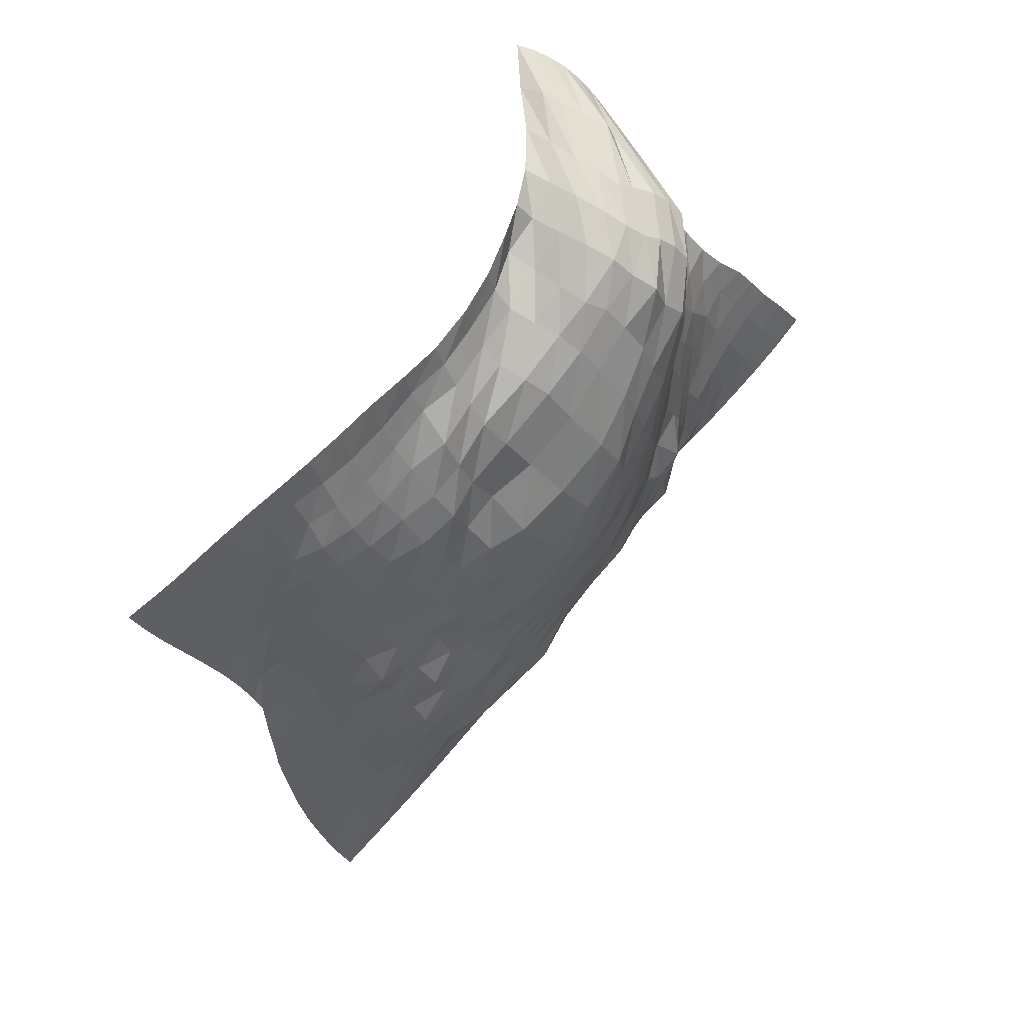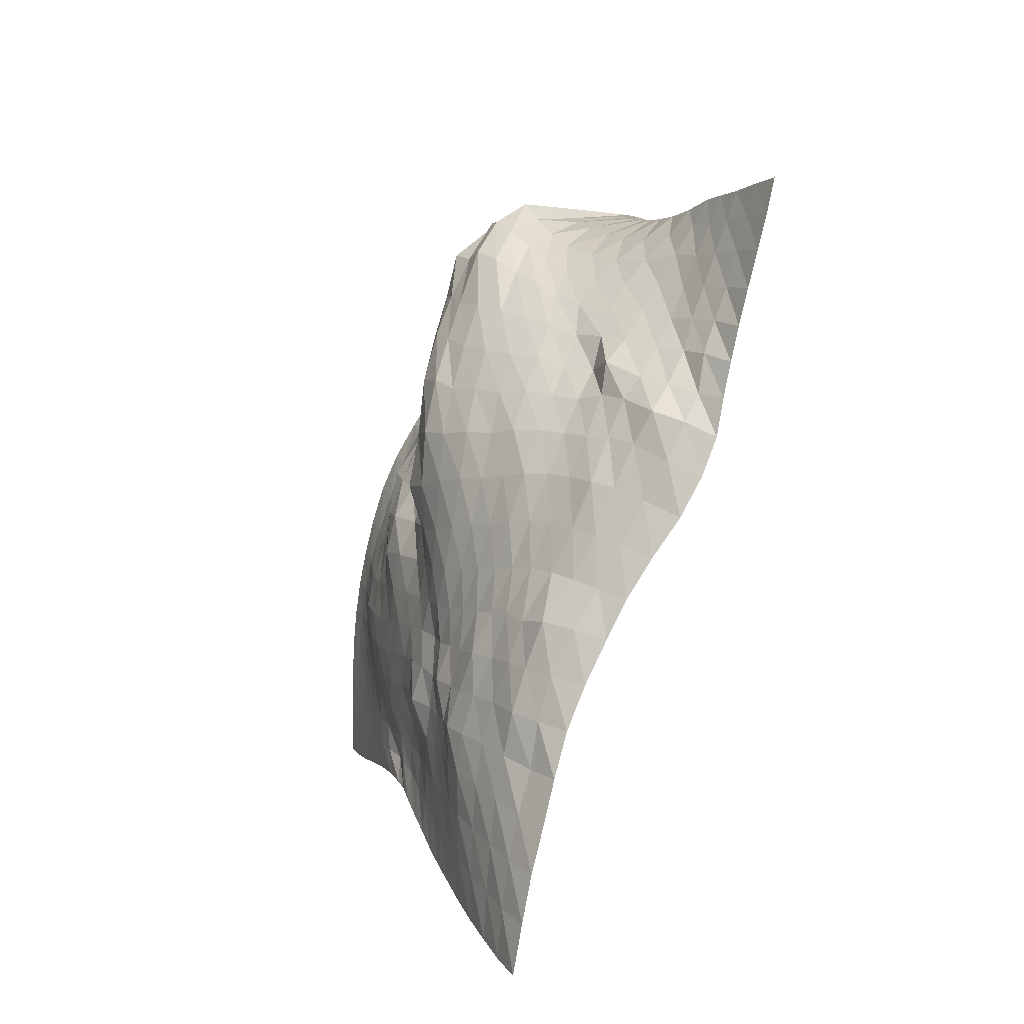
<metadata>
{"format":"obj","ext":"obj","renderer":"f3d","projection":"perspective","resolution":1024,"background":"white","views":[{"elev":34.4,"azim":-31.7,"up":"+Y"},{"elev":-50.6,"azim":68.5,"up":"+Y"}]}
</metadata>
<code>
o /Users/cisneras/hanan/hananLab/QS_project/data/Remeshing/Exp_Test/Exp_Test_deformed
v 0.8799 1.489 0.7517
v 0.8976 1.482 0.7597
v 0.9137 1.472 0.7684
v 0.9303 1.46 0.7765
v 0.9452 1.445 0.7846
v 0.959 1.427 0.791
v 0.973 1.407 0.7961
v 0.9878 1.383 0.7988
v 1.007 1.353 0.7966
v 1.029 1.314 0.7993
v 1.051 1.276 0.8053
v 1.074 1.24 0.8078
v 1.1 1.204 0.8081
v 1.129 1.169 0.8054
v 1.163 1.138 0.7998
v 1.2 1.11 0.7932
v 1.226 1.084 0.7884
v 1.254 1.055 0.7835
v 1.286 1.025 0.7779
v 1.321 0.9902 0.7715
v 0.8592 1.454 0.7922
v 0.8757 1.454 0.8147
v 0.8952 1.441 0.8289
v 0.9146 1.426 0.8473
v 0.9361 1.418 0.8615
v 0.9448 1.4 0.8649
v 0.9635 1.383 0.8749
v 0.9813 1.363 0.8772
v 0.9849 1.334 0.8782
v 0.9964 1.308 0.8776
v 1.014 1.274 0.8676
v 1.037 1.231 0.8547
v 1.061 1.193 0.8439
v 1.091 1.155 0.8303
v 1.127 1.124 0.812
v 1.167 1.095 0.7992
v 1.194 1.062 0.7923
v 1.224 1.031 0.7855
v 1.258 0.9972 0.7773
v 1.293 0.9597 0.7701
v 0.842 1.422 0.8332
v 0.8578 1.413 0.8617
v 0.8742 1.401 0.8871
v 0.8921 1.387 0.9106
v 0.9101 1.373 0.9302
v 0.9286 1.365 0.9309
v 0.9526 1.355 0.9394
v 0.9728 1.34 0.9422
v 0.9882 1.322 0.9488
v 0.9907 1.29 0.9341
v 0.9986 1.254 0.9157
v 1.011 1.216 0.8997
v 1.036 1.171 0.8767
v 1.063 1.132 0.8563
v 1.098 1.098 0.8325
v 1.136 1.07 0.8103
v 1.164 1.034 0.7982
v 1.194 1.001 0.7884
v 1.226 0.967 0.7778
v 1.259 0.9285 0.7688
v 0.8175 1.392 0.87
v 0.8366 1.38 0.8942
v 0.8541 1.371 0.923
v 0.8734 1.358 0.9514
v 0.8944 1.342 0.9693
v 0.9151 1.327 0.9794
v 0.9345 1.318 0.9808
v 0.9551 1.303 0.9836
v 0.9732 1.282 0.9838
v 0.9851 1.252 0.9684
v 0.9916 1.217 0.9457
v 1.002 1.181 0.9258
v 1.017 1.144 0.904
v 1.043 1.102 0.8768
v 1.073 1.068 0.8509
v 1.107 1.039 0.8228
v 1.135 1.001 0.8039
v 1.165 0.9679 0.7928
v 1.195 0.9347 0.779
v 1.223 0.8984 0.7674
v 0.7876 1.367 0.9001
v 0.8058 1.346 0.9051
v 0.8238 1.337 0.9335
v 0.8423 1.329 0.966
v 0.8629 1.316 0.9917
v 0.8839 1.293 1.001
v 0.9074 1.276 1.016
v 0.9286 1.243 1.005
v 0.9553 1.223 1.004
v 0.973 1.195 0.9844
v 0.9828 1.164 0.9595
v 0.9962 1.133 0.9388
v 1.008 1.1 0.9162
v 1.026 1.066 0.8937
v 1.057 1.03 0.8649
v 1.086 1 0.8365
v 1.112 0.9622 0.8121
v 1.139 0.9348 0.7979
v 1.165 0.9032 0.7828
v 1.189 0.8695 0.7653
v 0.7571 1.347 0.9237
v 0.7701 1.315 0.9099
v 0.7908 1.297 0.9355
v 0.8052 1.286 0.9676
v 0.8219 1.273 0.9953
v 0.844 1.262 1.006
v 0.866 1.235 1.014
v 0.8917 1.201 1.016
v 0.9101 1.162 1.011
v 0.938 1.13 0.9956
v 0.9599 1.098 0.9724
v 0.9805 1.067 0.9474
v 0.9989 1.04 0.9226
v 1.017 1.012 0.8948
v 1.045 0.9828 0.874
v 1.068 0.9548 0.8535
v 1.093 0.9241 0.8244
v 1.116 0.8969 0.8009
v 1.138 0.8709 0.7864
v 1.156 0.8427 0.7623
v 0.7219 1.316 0.9439
v 0.7345 1.288 0.9373
v 0.7495 1.263 0.9463
v 0.7699 1.248 0.968
v 0.7896 1.237 0.9904
v 0.8091 1.216 1.006
v 0.8307 1.19 1.016
v 0.8638 1.151 1.024
v 0.884 1.116 1.016
v 0.9061 1.078 1.002
v 0.9311 1.046 0.9821
v 0.9557 1.017 0.9578
v 0.9802 0.9951 0.9316
v 0.9967 0.9685 0.9025
v 1.019 0.945 0.8747
v 1.054 0.9177 0.8735
v 1.073 0.8796 0.839
v 1.092 0.8563 0.8125
v 1.106 0.8341 0.7814
v 1.122 0.817 0.7583
v 0.6816 1.287 0.9606
v 0.6919 1.259 0.9543
v 0.7064 1.231 0.9562
v 0.7226 1.206 0.9679
v 0.7429 1.191 0.9906
v 0.7659 1.172 1.005
v 0.7922 1.135 1.013
v 0.827 1.092 1.027
v 0.8575 1.056 1.021
v 0.8756 1.024 1.004
v 0.9041 0.9968 0.9844
v 0.9286 0.9699 0.9621
v 0.9568 0.9515 0.9379
v 0.9769 0.9281 0.9113
v 0.9982 0.9057 0.8871
v 1.027 0.8878 0.8687
v 1.049 0.8616 0.8505
v 1.072 0.8214 0.8258
v 1.083 0.8029 0.7903
v 1.088 0.7872 0.753
v 0.6328 1.26 0.9748
v 0.6459 1.233 0.9711
v 0.6595 1.202 0.9741
v 0.6758 1.174 0.979
v 0.6903 1.144 0.9849
v 0.7151 1.114 0.9935
v 0.7434 1.08 1.002
v 0.7806 1.037 1.016
v 0.8155 1.001 1.019
v 0.8425 0.9708 1.003
v 0.8745 0.9461 0.9839
v 0.8995 0.923 0.9607
v 0.9277 0.9059 0.9423
v 0.9507 0.8874 0.9178
v 0.9706 0.8682 0.8944
v 0.9926 0.8458 0.8754
v 1.014 0.8297 0.8563
v 1.031 0.8038 0.8328
v 1.045 0.7727 0.7972
v 1.049 0.7558 0.7568
v 0.5864 1.241 0.9833
v 0.5997 1.213 0.9773
v 0.613 1.185 0.9778
v 0.6309 1.144 0.9955
v 0.6508 1.105 0.9934
v 0.6733 1.069 0.9854
v 0.7051 1.033 0.9771
v 0.7304 0.994 1.008
v 0.7673 0.9541 1.004
v 0.8052 0.924 0.9929
v 0.8365 0.9003 0.9774
v 0.8613 0.8787 0.9579
v 0.888 0.8634 0.941
v 0.9131 0.8452 0.9231
v 0.9337 0.831 0.9013
v 0.9536 0.8104 0.8816
v 0.9748 0.785 0.8632
v 0.9877 0.7707 0.8396
v 0.9985 0.7484 0.808
v 1.007 0.7253 0.7669
v 0.5405 1.22 0.9868
v 0.5573 1.181 0.9807
v 0.5732 1.149 0.9805
v 0.5917 1.117 0.9866
v 0.6136 1.077 0.9971
v 0.6399 1.04 0.9975
v 0.6698 1.003 0.9793
v 0.7004 0.9598 0.9801
v 0.7271 0.9198 0.9847
v 0.7556 0.8891 0.9793
v 0.7873 0.8646 0.9688
v 0.8158 0.8446 0.954
v 0.8399 0.826 0.9388
v 0.8648 0.8077 0.9236
v 0.8869 0.794 0.906
v 0.9073 0.7774 0.8876
v 0.9265 0.7526 0.8676
v 0.9419 0.7327 0.8452
v 0.9524 0.7168 0.8192
v 0.961 0.6957 0.7839
v 0.5004 1.194 0.986
v 0.5173 1.153 0.9811
v 0.5342 1.116 0.9818
v 0.5538 1.084 0.9842
v 0.5768 1.051 0.9875
v 0.6011 1.013 0.9939
v 0.6311 0.9761 0.9851
v 0.6621 0.9399 0.9715
v 0.6896 0.901 0.9696
v 0.7147 0.8679 0.9677
v 0.7393 0.8382 0.9601
v 0.7671 0.8166 0.9476
v 0.7931 0.7991 0.9364
v 0.814 0.7769 0.9214
v 0.8368 0.7617 0.908
v 0.858 0.7448 0.8931
v 0.8776 0.7218 0.8749
v 0.8939 0.701 0.8548
v 0.9057 0.683 0.8284
v 0.9158 0.6646 0.7982
v 0.4617 1.168 0.9825
v 0.4797 1.132 0.9794
v 0.4958 1.095 0.9812
v 0.5138 1.059 0.9824
v 0.5358 1.025 0.9812
v 0.5618 0.9926 0.9801
v 0.5891 0.9562 0.9789
v 0.6185 0.9217 0.9697
v 0.6472 0.8876 0.9604
v 0.6721 0.8563 0.9562
v 0.6925 0.8253 0.9518
v 0.7137 0.7992 0.9427
v 0.739 0.7796 0.9345
v 0.7599 0.756 0.9238
v 0.7806 0.7373 0.9132
v 0.8014 0.718 0.9016
v 0.8195 0.6913 0.8889
v 0.8474 0.667 0.8747
v 0.8646 0.6489 0.8425
v 0.876 0.6338 0.8068
v 0.4254 1.143 0.977
v 0.4445 1.113 0.974
v 0.4616 1.08 0.974
v 0.4766 1.043 0.9782
v 0.4948 1.008 0.9752
v 0.5178 0.9758 0.9712
v 0.5455 0.9432 0.9677
v 0.574 0.9097 0.9635
v 0.6022 0.8765 0.956
v 0.6294 0.8459 0.9493
v 0.6495 0.817 0.9389
v 0.6666 0.7882 0.9377
v 0.6875 0.7657 0.9326
v 0.705 0.7401 0.9253
v 0.7322 0.7138 0.9189
v 0.7537 0.6882 0.9016
v 0.778 0.6606 0.8894
v 0.7955 0.6389 0.8758
v 0.8149 0.6167 0.8516
v 0.8312 0.5989 0.8157
v 0.3916 1.118 0.9698
v 0.4131 1.094 0.967
v 0.4309 1.063 0.965
v 0.4465 1.03 0.965
v 0.4621 0.9957 0.9657
v 0.4807 0.964 0.9622
v 0.5044 0.9327 0.9584
v 0.5327 0.9005 0.9546
v 0.5597 0.867 0.9492
v 0.5865 0.8348 0.9466
v 0.6077 0.8034 0.9406
v 0.6235 0.7751 0.9311
v 0.6454 0.7447 0.9336
v 0.6668 0.7178 0.9219
v 0.6832 0.6945 0.9168
v 0.7036 0.6706 0.906
v 0.7271 0.6421 0.8897
v 0.75 0.6083 0.8745
v 0.7689 0.586 0.8496
v 0.787 0.5628 0.8211
v 0.3608 1.093 0.9611
v 0.3829 1.072 0.9584
v 0.4025 1.044 0.9559
v 0.4181 1.013 0.9535
v 0.4337 0.9815 0.9522
v 0.4514 0.9508 0.9511
v 0.4706 0.9209 0.9482
v 0.4945 0.8903 0.9447
v 0.5206 0.857 0.939
v 0.5466 0.824 0.9358
v 0.5671 0.7846 0.9388
v 0.5911 0.753 0.9223
v 0.6061 0.727 0.9176
v 0.6233 0.7017 0.9149
v 0.6399 0.6743 0.916
v 0.66 0.6473 0.9039
v 0.682 0.6179 0.8861
v 0.7036 0.5841 0.8667
v 0.7224 0.5533 0.8404
v 0.745 0.524 0.8203
v 0.3328 1.067 0.9514
v 0.3544 1.047 0.949
v 0.3744 1.022 0.9462
v 0.3919 0.9929 0.9432
v 0.4079 0.963 0.9403
v 0.4256 0.9336 0.9382
v 0.4444 0.9042 0.9359
v 0.4635 0.8748 0.9329
v 0.4845 0.8432 0.9269
v 0.5169 0.8061 0.921
v 0.5334 0.7729 0.9157
v 0.5511 0.7399 0.9122
v 0.5681 0.7089 0.9054
v 0.584 0.6816 0.9015
v 0.5993 0.6542 0.899
v 0.617 0.6242 0.8934
v 0.6383 0.5903 0.8774
v 0.6597 0.5547 0.8599
v 0.6804 0.5184 0.8395
v 0.7028 0.4851 0.8178
v 0.3069 1.041 0.9412
v 0.3267 1.02 0.9387
v 0.3467 0.9964 0.9361
v 0.3654 0.9691 0.933
v 0.3843 0.9404 0.9299
v 0.4029 0.9119 0.9267
v 0.4218 0.8832 0.9225
v 0.4404 0.8537 0.9192
v 0.46 0.8247 0.9159
v 0.4825 0.7943 0.9093
v 0.4988 0.7592 0.9021
v 0.5139 0.7246 0.8983
v 0.5275 0.6916 0.8927
v 0.5441 0.6584 0.8868
v 0.5581 0.6297 0.882
v 0.5742 0.599 0.8758
v 0.5944 0.5637 0.8637
v 0.6152 0.5238 0.8493
v 0.6375 0.4854 0.8341
v 0.6616 0.4499 0.8156
v 0.2797 1.017 0.9305
v 0.3 0.9928 0.9278
v 0.3193 0.9689 0.9251
v 0.3399 0.9426 0.9223
v 0.3611 0.9147 0.9196
v 0.383 0.8861 0.9171
v 0.4024 0.8572 0.9126
v 0.4214 0.8294 0.9033
v 0.4434 0.8004 0.906
v 0.4541 0.7727 0.8976
v 0.4642 0.7402 0.8909
v 0.4777 0.7033 0.8854
v 0.4877 0.6701 0.8784
v 0.501 0.6363 0.8716
v 0.5151 0.6021 0.8645
v 0.5297 0.5701 0.8577
v 0.5489 0.533 0.8485
v 0.5699 0.4933 0.8362
v 0.5921 0.451 0.8251
v 0.62 0.4113 0.8109
v 0.2534 0.9941 0.9204
v 0.2748 0.9645 0.9166
v 0.2962 0.9378 0.9137
v 0.3198 0.9114 0.9115
v 0.3441 0.8838 0.9093
v 0.3681 0.8552 0.9069
v 0.3902 0.8256 0.9039
v 0.4091 0.7958 0.9001
v 0.4215 0.7744 0.8969
v 0.427 0.7512 0.8919
v 0.434 0.7195 0.8842
v 0.4432 0.6859 0.876
v 0.451 0.6518 0.8673
v 0.4617 0.6183 0.8592
v 0.4739 0.5835 0.8508
v 0.4882 0.544 0.8413
v 0.5056 0.502 0.8317
v 0.5265 0.4589 0.8224
v 0.5491 0.415 0.8133
v 0.5766 0.3707 0.8051
f 1 2 22
f 22 21 1
f 3 23 2
f 2 23 22
f 3 4 24
f 3 24 23
f 4 5 25
f 4 25 24
f 6 26 5
f 5 26 25
f 6 7 27
f 6 27 26
f 7 8 28
f 28 27 7
f 9 29 8
f 8 29 28
f 9 10 30
f 9 30 29
f 31 10 11
f 10 31 30
f 12 32 11
f 11 32 31
f 12 13 33
f 12 33 32
f 34 13 14
f 13 34 33
f 35 14 15
f 14 35 34
f 16 36 15
f 15 36 35
f 16 17 37
f 16 37 36
f 38 17 18
f 17 38 37
f 39 18 19
f 18 39 38
f 20 40 19
f 19 40 39
f 21 22 42
f 21 42 41
f 22 23 43
f 22 43 42
f 23 24 44
f 23 44 43
f 45 24 25
f 24 45 44
f 25 26 46
f 25 46 45
f 26 27 47
f 26 47 46
f 28 48 27
f 27 48 47
f 49 28 29
f 48 28 49
f 29 30 50
f 29 50 49
f 30 31 51
f 30 51 50
f 32 52 31
f 31 52 51
f 32 33 53
f 32 53 52
f 33 34 54
f 54 53 33
f 34 35 55
f 34 55 54
f 35 36 56
f 55 35 56
f 37 57 36
f 36 57 56
f 37 38 58
f 37 58 57
f 59 38 39
f 38 59 58
f 60 39 40
f 59 39 60
f 42 62 41
f 41 62 61
f 43 63 42
f 42 63 62
f 43 44 64
f 43 64 63
f 65 44 45
f 64 44 65
f 45 46 66
f 66 65 45
f 67 46 47
f 46 67 66
f 47 48 68
f 47 68 67
f 48 49 69
f 48 69 68
f 70 49 50
f 49 70 69
f 50 51 71
f 70 50 71
f 51 52 72
f 51 72 71
f 53 73 52
f 52 73 72
f 53 54 74
f 53 74 73
f 75 54 55
f 74 54 75
f 76 55 56
f 55 76 75
f 56 57 77
f 76 56 77
f 57 58 78
f 57 78 77
f 58 59 79
f 78 58 79
f 59 60 80
f 59 80 79
f 61 62 82
f 61 82 81
f 83 62 63
f 62 83 82
f 63 64 84
f 63 84 83
f 64 65 85
f 64 85 84
f 66 86 65
f 65 86 85
f 87 66 67
f 86 66 87
f 67 68 88
f 87 67 88
f 68 69 89
f 89 88 68
f 69 70 90
f 89 69 90
f 91 70 71
f 90 70 91
f 92 71 72
f 92 91 71
f 72 73 93
f 72 93 92
f 73 74 94
f 93 73 94
f 74 75 95
f 74 95 94
f 96 75 76
f 95 75 96
f 76 77 97
f 96 76 97
f 77 78 98
f 77 98 97
f 78 79 99
f 98 78 99
f 79 80 100
f 79 100 99
f 81 82 102
f 81 102 101
f 82 83 103
f 82 103 102
f 104 83 84
f 83 104 103
f 84 85 105
f 104 84 105
f 85 86 106
f 85 106 105
f 107 86 87
f 86 107 106
f 87 88 108
f 87 108 107
f 88 89 109
f 88 109 108
f 89 90 110
f 89 110 109
f 90 91 111
f 90 111 110
f 92 112 91
f 91 112 111
f 113 92 93
f 112 92 113
f 114 93 94
f 93 114 113
f 94 95 115
f 115 114 94
f 95 96 116
f 95 116 115
f 117 96 97
f 117 116 96
f 98 118 97
f 97 118 117
f 99 119 98
f 98 119 118
f 99 100 120
f 99 120 119
f 102 122 101
f 101 122 121
f 102 103 123
f 123 122 102
f 104 124 103
f 103 124 123
f 104 105 125
f 104 125 124
f 126 105 106
f 105 126 125
f 106 107 127
f 106 127 126
f 107 108 128
f 128 127 107
f 108 109 129
f 108 129 128
f 109 110 130
f 129 109 130
f 110 111 131
f 110 131 130
f 111 112 132
f 131 111 132
f 112 113 133
f 132 112 133
f 113 114 134
f 113 134 133
f 114 115 135
f 134 114 135
f 115 116 136
f 115 136 135
f 116 117 137
f 116 137 136
f 117 118 138
f 117 138 137
f 119 139 118
f 118 139 138
f 119 120 140
f 139 119 140
f 121 122 142
f 121 142 141
f 143 122 123
f 122 143 142
f 123 124 144
f 123 144 143
f 124 125 145
f 124 145 144
f 125 126 146
f 146 145 125
f 147 126 127
f 126 147 146
f 127 128 148
f 127 148 147
f 128 129 149
f 149 148 128
f 129 130 150
f 129 150 149
f 130 131 151
f 130 151 150
f 131 132 152
f 131 152 151
f 133 153 132
f 132 153 152
f 133 134 154
f 133 154 153
f 134 135 155
f 154 134 155
f 136 156 135
f 135 156 155
f 136 137 157
f 136 157 156
f 137 138 158
f 157 137 158
f 138 139 159
f 138 159 158
f 139 140 160
f 139 160 159
f 141 142 162
f 141 162 161
f 163 142 143
f 162 142 163
f 143 144 164
f 163 143 164
f 145 165 144
f 165 164 144
f 145 146 166
f 145 166 165
f 146 147 167
f 166 146 167
f 147 148 168
f 147 168 167
f 148 149 169
f 168 148 169
f 170 149 150
f 149 170 169
f 150 151 171
f 150 171 170
f 172 151 152
f 151 172 171
f 153 173 152
f 172 152 173
f 174 153 154
f 173 153 174
f 155 175 154
f 154 175 174
f 176 155 156
f 175 155 176
f 156 157 177
f 156 177 176
f 178 157 158
f 157 178 177
f 158 159 179
f 158 179 178
f 159 160 180
f 179 159 180
f 162 182 161
f 161 182 181
f 163 183 162
f 162 183 182
f 163 164 184
f 163 184 183
f 164 165 185
f 164 185 184
f 165 166 186
f 165 186 185
f 166 167 187
f 166 187 186
f 167 168 188
f 188 187 167
f 168 169 189
f 188 168 189
f 169 170 190
f 169 190 189
f 170 171 191
f 190 170 191
f 171 172 192
f 171 192 191
f 172 173 193
f 172 193 192
f 173 174 194
f 173 194 193
f 195 174 175
f 174 195 194
f 175 176 196
f 195 175 196
f 176 177 197
f 176 197 196
f 198 177 178
f 177 198 197
f 178 179 199
f 178 199 198
f 179 180 200
f 179 200 199
f 181 182 202
f 181 202 201
f 182 183 203
f 182 203 202
f 183 184 204
f 204 203 183
f 205 184 185
f 184 205 204
f 206 185 186
f 185 206 205
f 186 187 207
f 186 207 206
f 187 188 208
f 187 208 207
f 188 189 209
f 188 209 208
f 189 190 210
f 209 189 210
f 190 191 211
f 190 211 210
f 191 192 212
f 212 211 191
f 193 213 192
f 192 213 212
f 193 194 214
f 193 214 213
f 195 215 194
f 214 194 215
f 216 195 196
f 215 195 216
f 217 196 197
f 217 216 196
f 197 198 218
f 217 197 218
f 198 199 219
f 198 219 218
f 199 200 220
f 219 199 220
f 201 202 222
f 201 222 221
f 202 203 223
f 202 223 222
f 203 204 224
f 203 224 223
f 225 204 205
f 204 225 224
f 205 206 226
f 225 205 226
f 206 207 227
f 206 227 226
f 228 207 208
f 207 228 227
f 208 209 229
f 208 229 228
f 209 210 230
f 209 230 229
f 210 211 231
f 230 210 231
f 211 212 232
f 232 231 211
f 212 213 233
f 212 233 232
f 213 214 234
f 233 213 234
f 214 215 235
f 234 214 235
f 215 216 236
f 236 235 215
f 216 217 237
f 216 237 236
f 217 218 238
f 217 238 237
f 218 219 239
f 218 239 238
f 219 220 240
f 239 219 240
f 221 222 242
f 221 242 241
f 222 223 243
f 222 243 242
f 223 224 244
f 244 243 223
f 224 225 245
f 244 224 245
f 246 225 226
f 225 246 245
f 226 227 247
f 226 247 246
f 227 228 248
f 248 247 227
f 228 229 249
f 228 249 248
f 229 230 250
f 229 250 249
f 231 251 230
f 230 251 250
f 231 232 252
f 231 252 251
f 253 232 233
f 253 252 232
f 233 234 254
f 233 254 253
f 234 235 255
f 254 234 255
f 235 236 256
f 255 235 256
f 257 236 237
f 257 256 236
f 237 238 258
f 258 257 237
f 238 239 259
f 238 259 258
f 239 240 260
f 239 260 259
f 241 242 262
f 241 262 261
f 242 243 263
f 263 262 242
f 243 244 264
f 243 264 263
f 244 245 265
f 264 244 265
f 246 266 245
f 245 266 265
f 246 247 267
f 246 267 266
f 248 268 247
f 247 268 267
f 248 249 269
f 248 269 268
f 249 250 270
f 270 269 249
f 250 251 271
f 270 250 271
f 251 252 272
f 251 272 271
f 252 253 273
f 252 273 272
f 253 254 274
f 273 253 274
f 254 255 275
f 254 275 274
f 255 256 276
f 255 276 275
f 277 256 257
f 256 277 276
f 257 258 278
f 257 278 277
f 258 259 279
f 258 279 278
f 260 280 259
f 259 280 279
f 261 262 282
f 261 282 281
f 283 262 263
f 283 282 262
f 263 264 284
f 263 284 283
f 264 265 285
f 285 284 264
f 265 266 286
f 286 285 265
f 266 267 287
f 287 286 266
f 267 268 288
f 267 288 287
f 268 269 289
f 268 289 288
f 290 269 270
f 269 290 289
f 291 270 271
f 270 291 290
f 271 272 292
f 271 292 291
f 293 272 273
f 272 293 292
f 273 274 294
f 273 294 293
f 274 275 295
f 274 295 294
f 275 276 296
f 295 275 296
f 276 277 297
f 276 297 296
f 298 277 278
f 277 298 297
f 278 279 299
f 298 278 299
f 279 280 300
f 279 300 299
f 281 282 302
f 281 302 301
f 282 283 303
f 282 303 302
f 283 284 304
f 283 304 303
f 284 285 305
f 305 304 284
f 306 285 286
f 285 306 305
f 287 307 286
f 286 307 306
f 288 308 287
f 308 307 287
f 309 288 289
f 288 309 308
f 290 310 289
f 289 310 309
f 311 290 291
f 290 311 310
f 291 292 312
f 291 312 311
f 292 293 313
f 292 313 312
f 293 294 314
f 313 293 314
f 294 295 315
f 294 315 314
f 295 296 316
f 316 315 295
f 296 297 317
f 296 317 316
f 297 298 318
f 297 318 317
f 319 298 299
f 319 318 298
f 299 300 320
f 299 320 319
f 301 302 322
f 301 322 321
f 323 302 303
f 302 323 322
f 324 303 304
f 303 324 323
f 304 305 325
f 304 325 324
f 326 305 306
f 305 326 325
f 306 307 327
f 306 327 326
f 307 308 328
f 307 328 327
f 308 309 329
f 329 328 308
f 309 310 330
f 309 330 329
f 331 310 311
f 310 331 330
f 311 312 332
f 331 311 332
f 312 313 333
f 312 333 332
f 313 314 334
f 313 334 333
f 314 315 335
f 314 335 334
f 316 336 315
f 335 315 336
f 316 317 337
f 316 337 336
f 317 318 338
f 317 338 337
f 319 339 318
f 318 339 338
f 319 320 340
f 319 340 339
f 321 322 342
f 321 342 341
f 322 323 343
f 343 342 322
f 323 324 344
f 323 344 343
f 324 325 345
f 324 345 344
f 346 325 326
f 346 345 325
f 326 327 347
f 326 347 346
f 327 328 348
f 327 348 347
f 349 328 329
f 328 349 348
f 329 330 350
f 329 350 349
f 330 331 351
f 330 351 350
f 332 352 331
f 351 331 352
f 332 333 353
f 332 353 352
f 334 354 333
f 354 353 333
f 335 355 334
f 354 334 355
f 335 336 356
f 335 356 355
f 336 337 357
f 356 336 357
f 337 338 358
f 337 358 357
f 338 339 359
f 358 338 359
f 340 360 339
f 360 359 339
f 362 341 342
f 361 341 362
f 342 343 363
f 342 363 362
f 343 344 364
f 343 364 363
f 344 345 365
f 364 344 365
f 366 345 346
f 345 366 365
f 346 347 367
f 346 367 366
f 348 368 347
f 347 368 367
f 349 369 348
f 348 369 368
f 349 350 370
f 369 349 370
f 350 351 371
f 350 371 370
f 372 351 352
f 351 372 371
f 352 353 373
f 352 373 372
f 353 354 374
f 373 353 374
f 355 375 354
f 354 375 374
f 376 355 356
f 355 376 375
f 356 357 377
f 356 377 376
f 378 357 358
f 357 378 377
f 358 359 379
f 358 379 378
f 359 360 380
f 379 359 380
f 361 362 382
f 381 361 382
f 362 363 383
f 362 383 382
f 384 363 364
f 363 384 383
f 364 365 385
f 384 364 385
f 365 366 386
f 365 386 385
f 366 367 387
f 387 386 366
f 367 368 388
f 388 387 367
f 368 369 389
f 368 389 388
f 370 390 369
f 369 390 389
f 391 370 371
f 391 390 370
f 371 372 392
f 371 392 391
f 372 373 393
f 372 393 392
f 373 374 394
f 394 393 373
f 374 375 395
f 374 395 394
f 376 396 375
f 375 396 395
f 397 376 377
f 397 396 376
f 377 378 398
f 377 398 397
f 378 379 399
f 378 399 398
f 379 380 400
f 399 379 400

</code>
